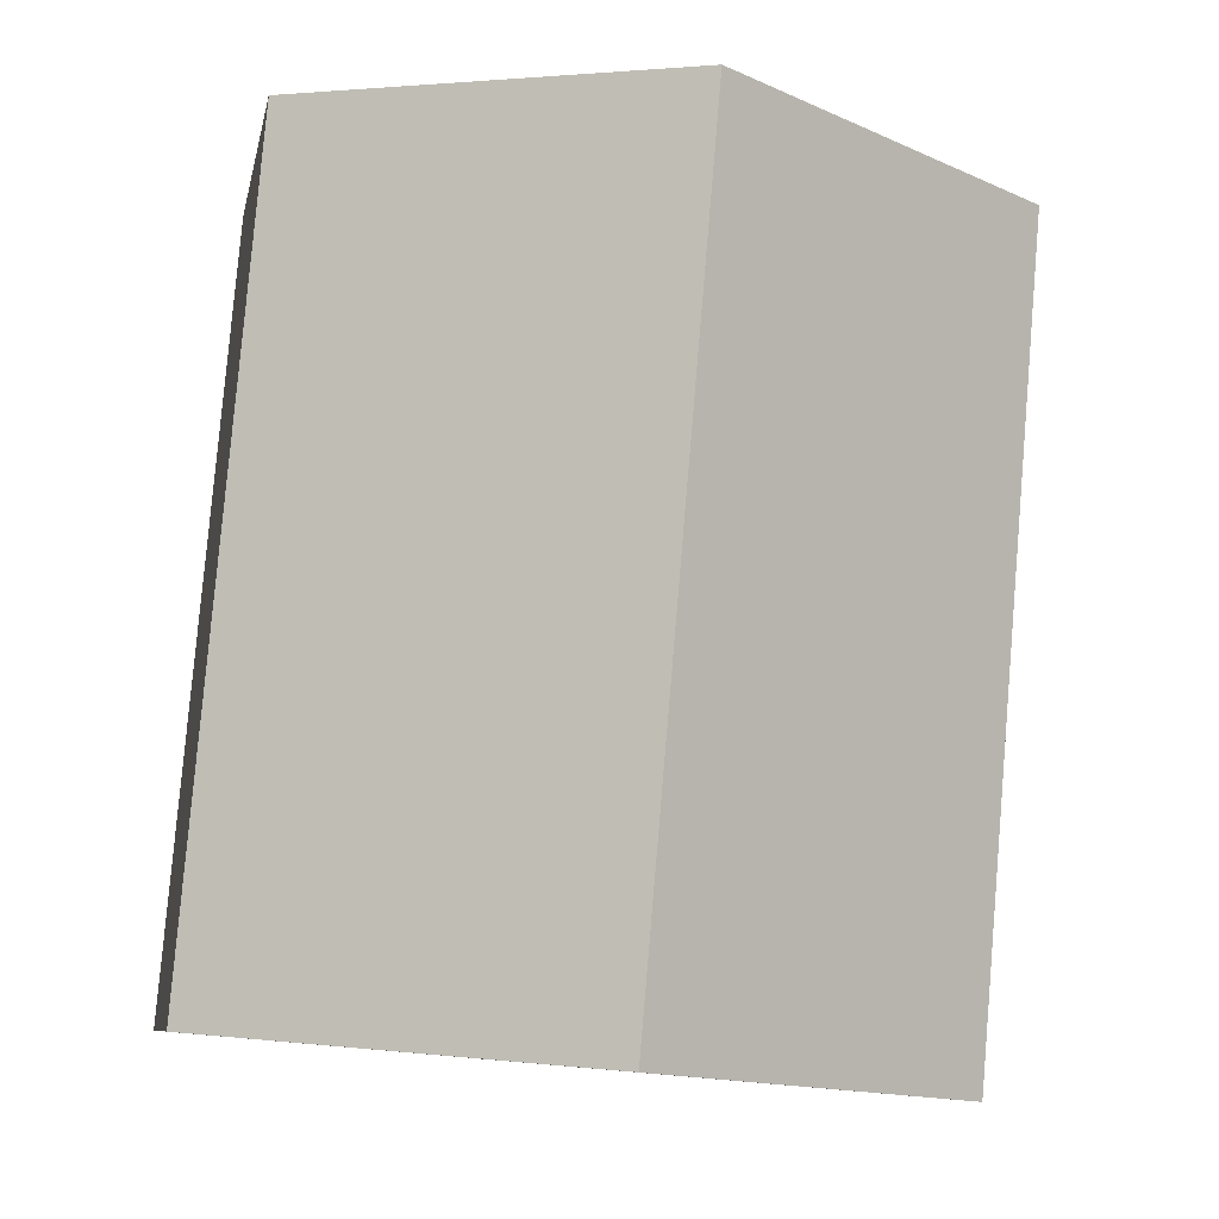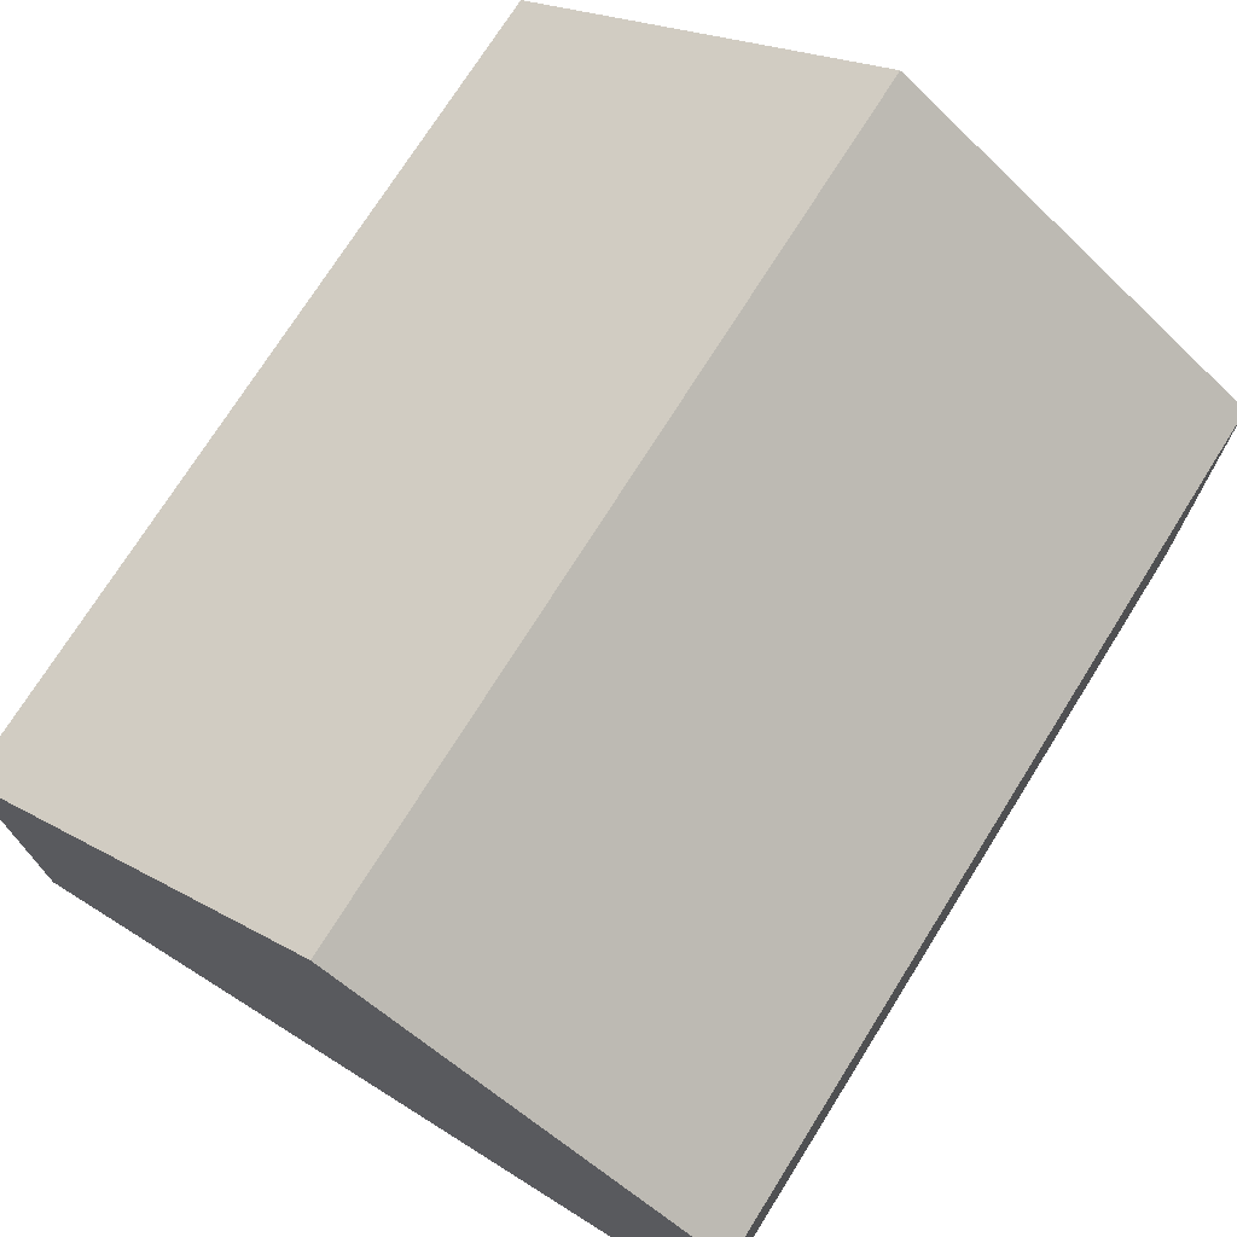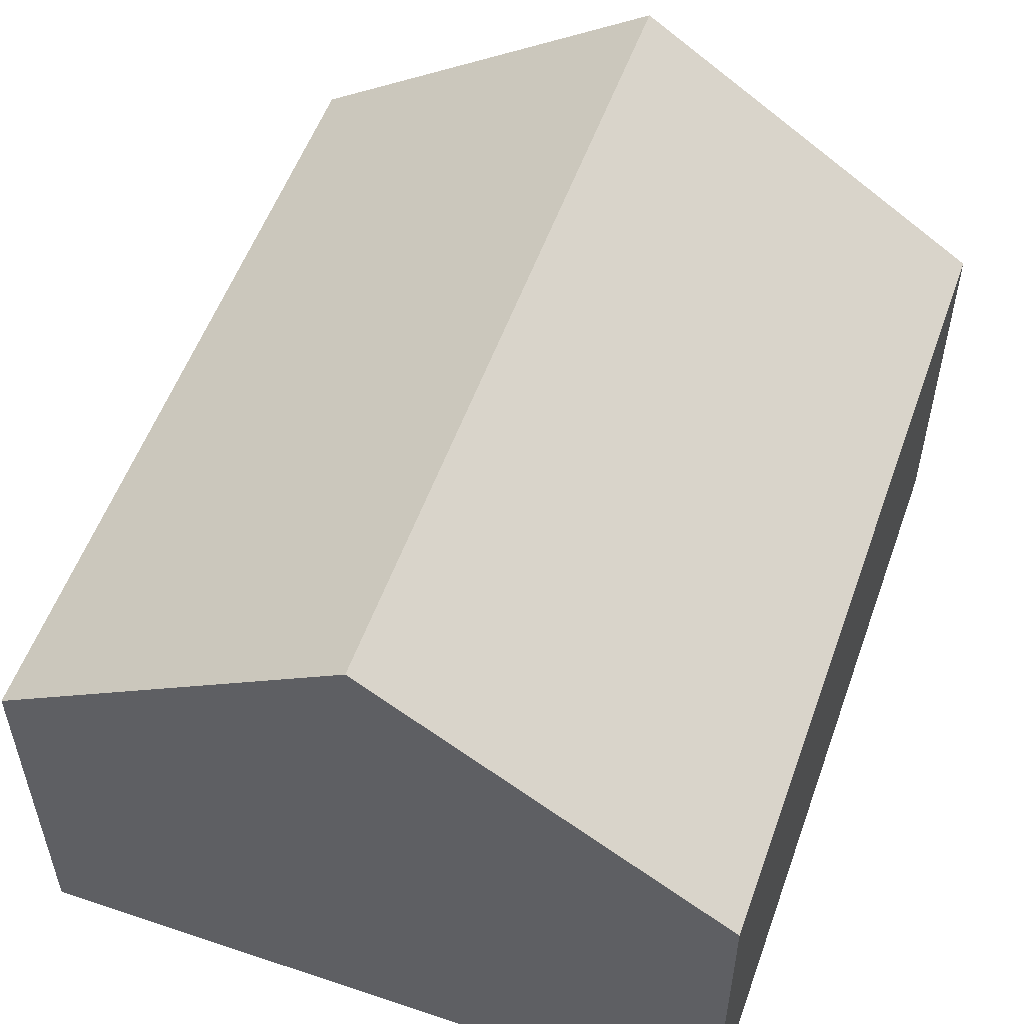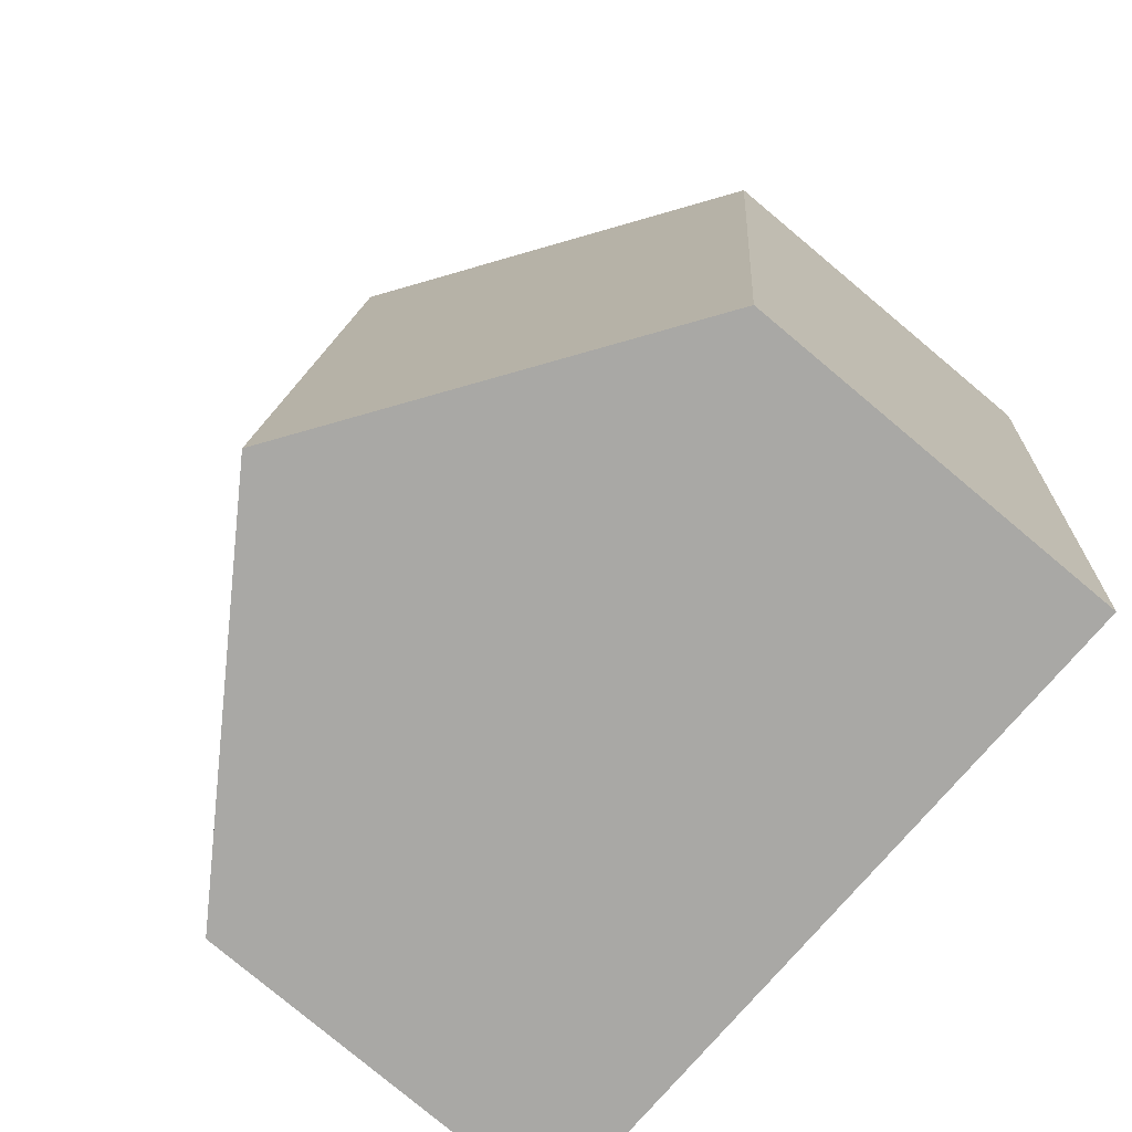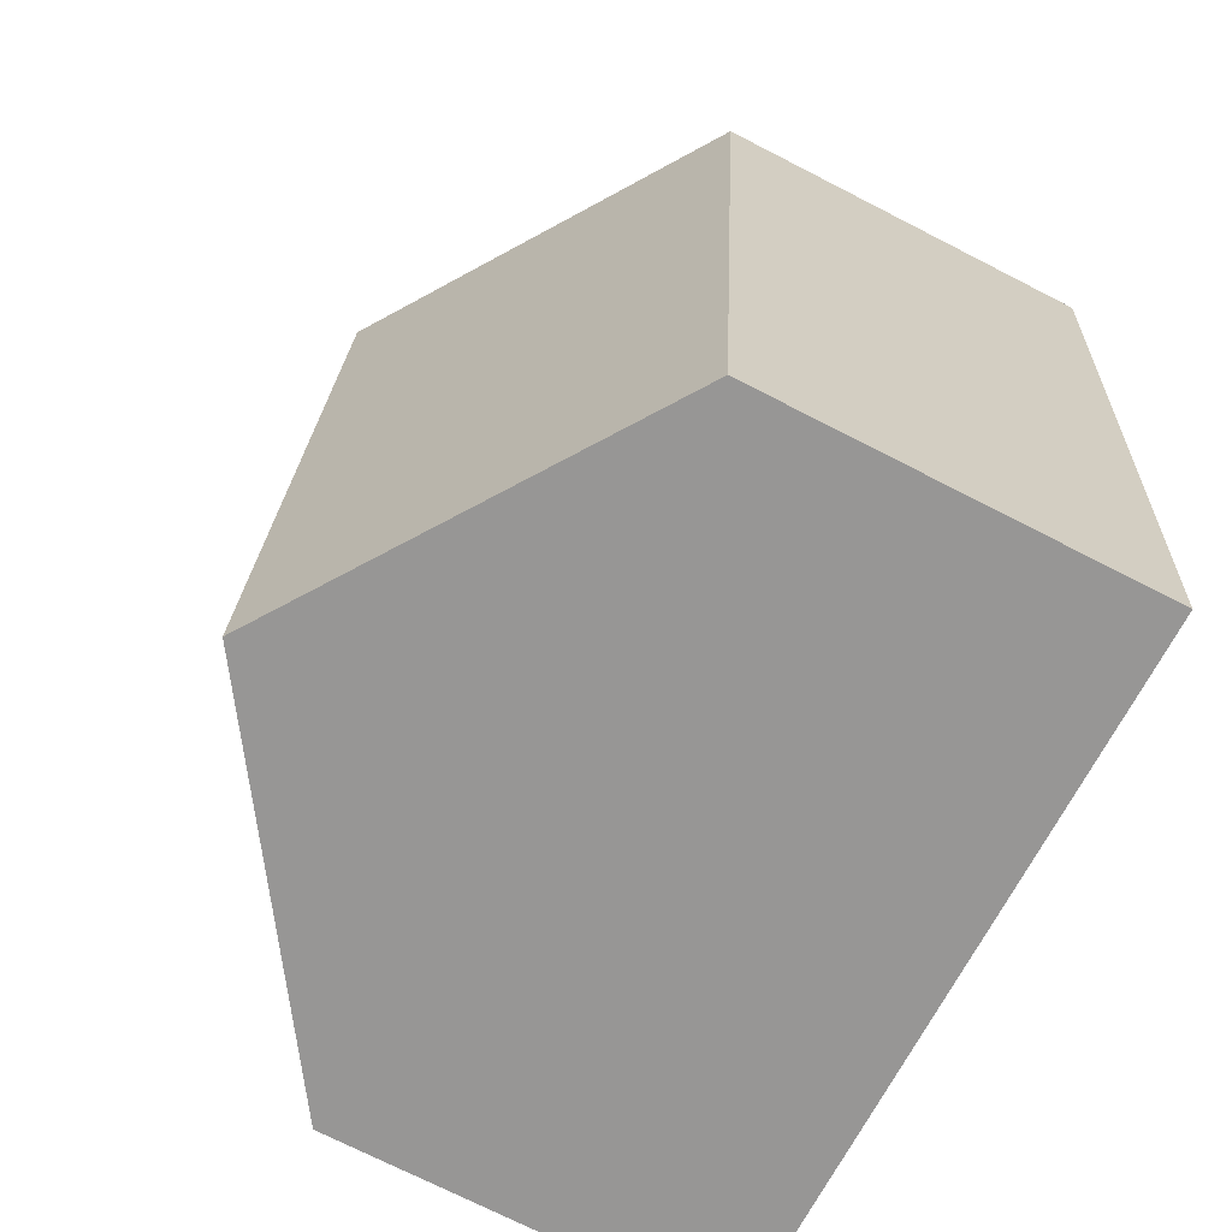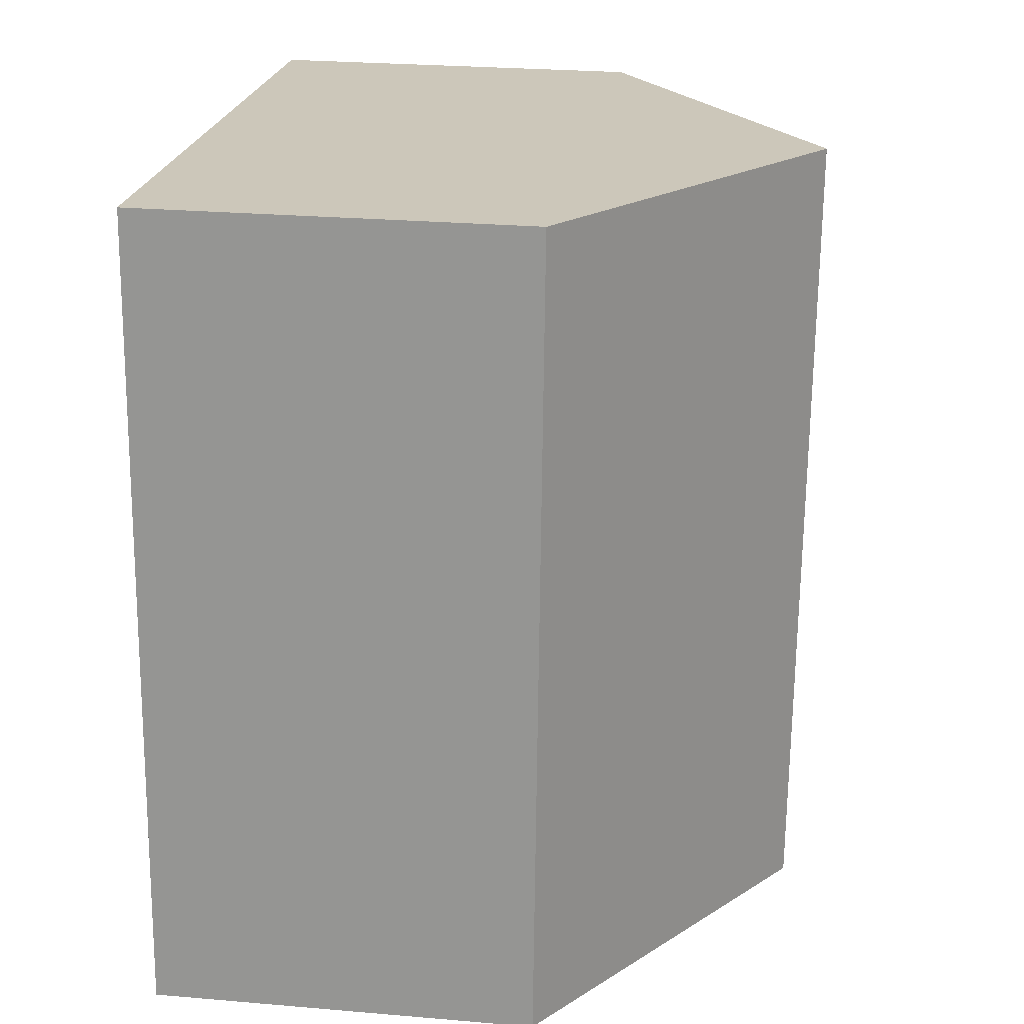
<metadata>
{"format":"obj","ext":"obj","renderer":"f3d","projection":"perspective","resolution":1024,"background":"white","views":[{"elev":-8.3,"azim":169.4,"up":"+Z"},{"elev":73.1,"azim":-152.9,"up":"+Y"},{"elev":54.6,"azim":-165.4,"up":"+Y"},{"elev":-79.4,"azim":-129.9,"up":"+Z"},{"elev":-72.7,"azim":-117.1,"up":"+Z"},{"elev":26.3,"azim":97.7,"up":"+Z"}]}
</metadata>
<code>
v  7.869 11.55 -14.52
v  14.31 7.135 -12.55
v  14.43 7.135 -13.95
v  13.12 7.135 1.139
v  6.559 11.55 0.569
v  1.31 7.135 -15.09
v  0 7.135 4.369e-16
v  1.31 9.242e-16 -15.09
v  0 0 0
v  6.559 -3.484e-17 0.569
v  13.12 -6.974e-17 1.139
v  14.31 7.682e-16 -12.55
v  14.43 8.544e-16 -13.95
v  7.869 8.893e-16 -14.52
g defaultobject
f 1 2 3
f 2 1 4
f 4 1 5
f 6 5 1
f 5 6 7
f 8 7 6
f 7 8 9
f 9 5 7
f 5 9 4
f 4 9 10
f 4 10 11
f 11 2 4
f 2 11 12
f 2 12 3
f 3 12 13
f 3 6 1
f 6 3 8
f 8 3 14
f 14 3 13
f 14 9 8
f 9 14 10
f 10 14 13
f 10 13 11
f 11 13 12

</code>
